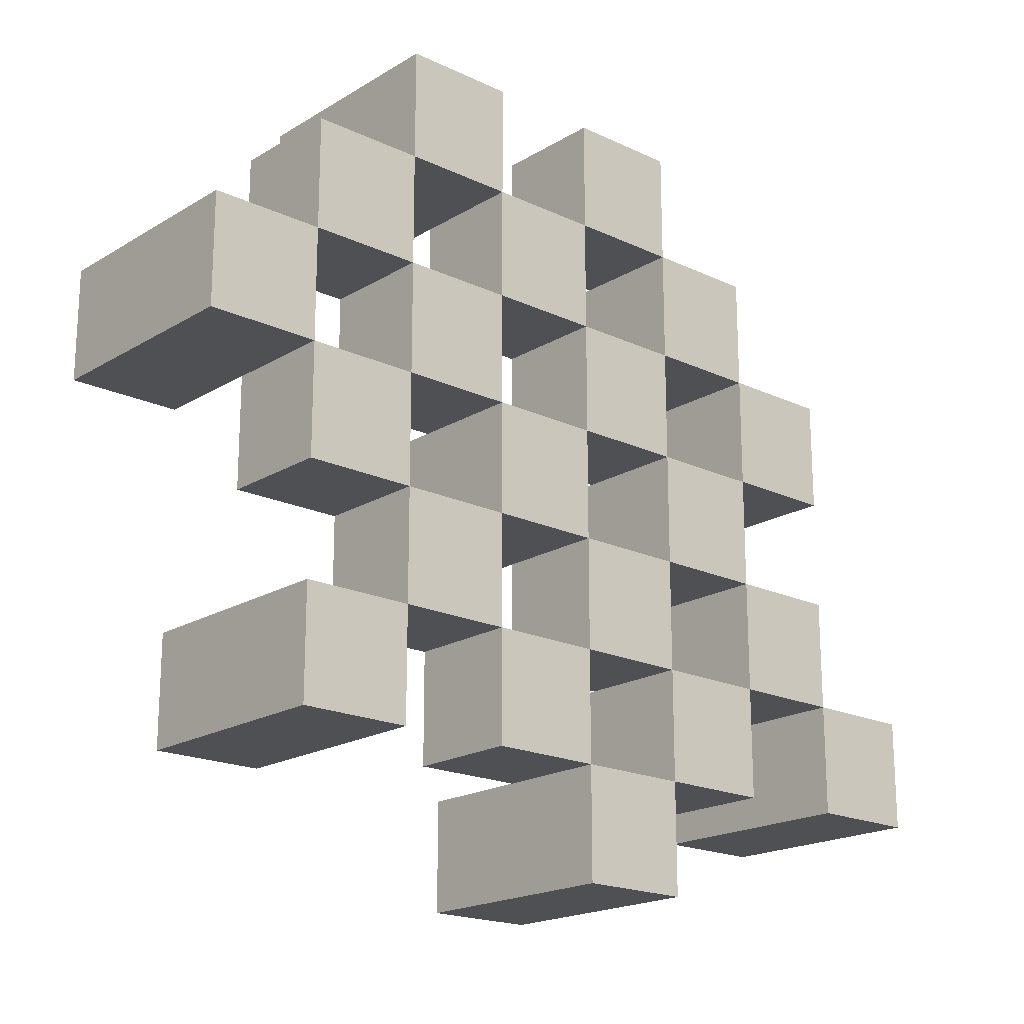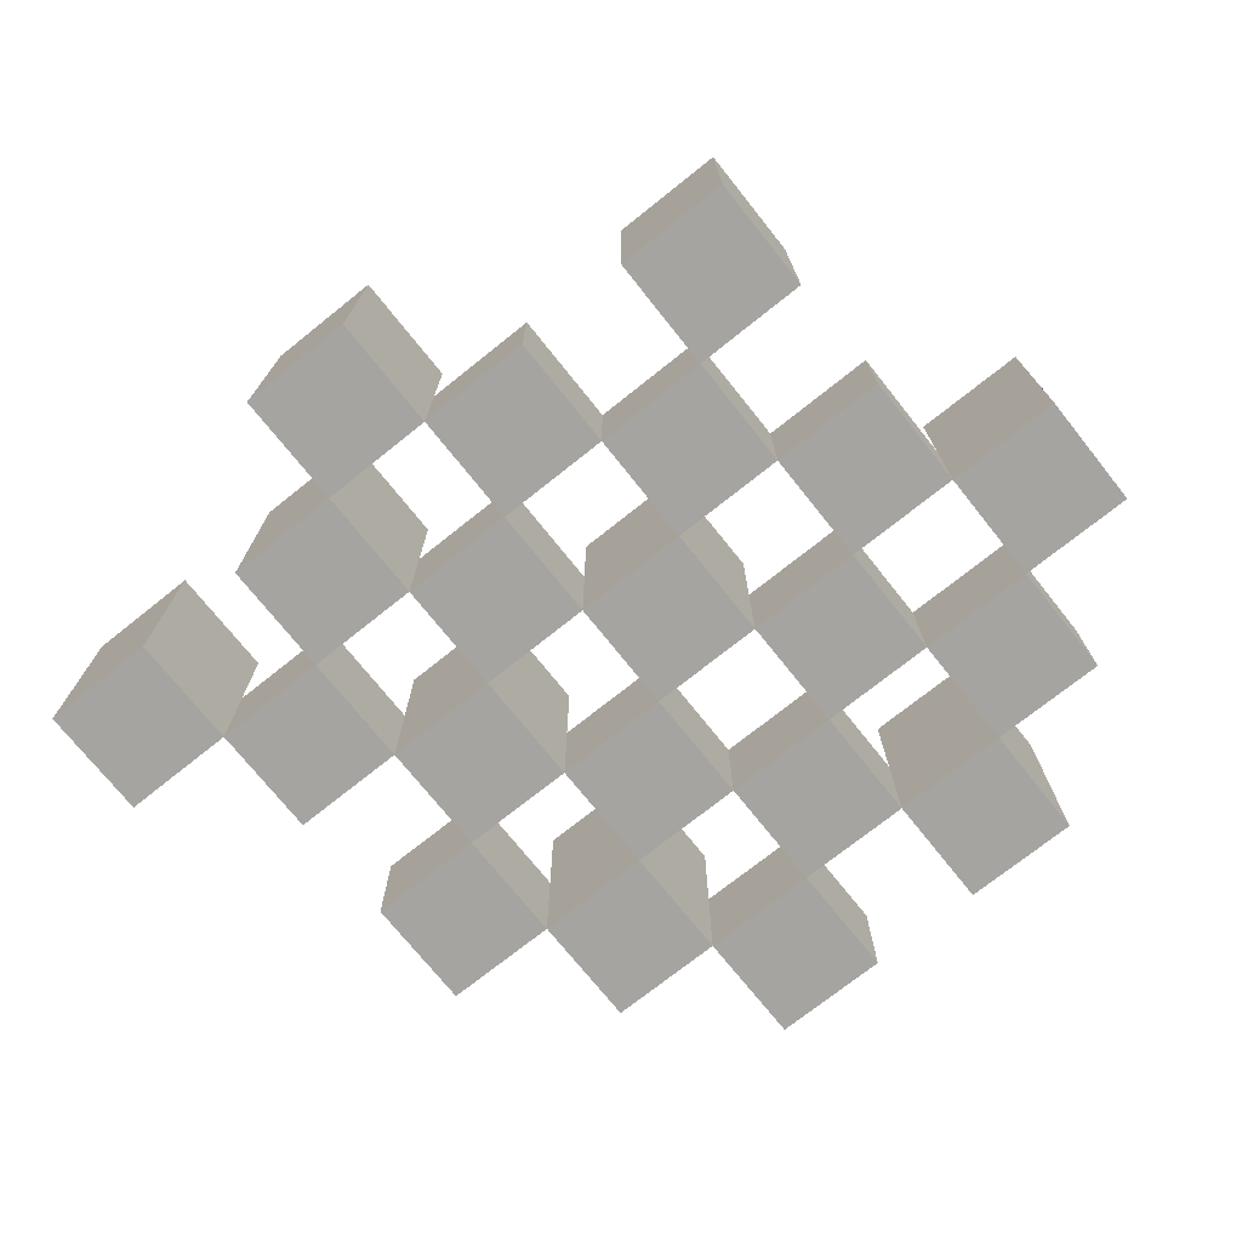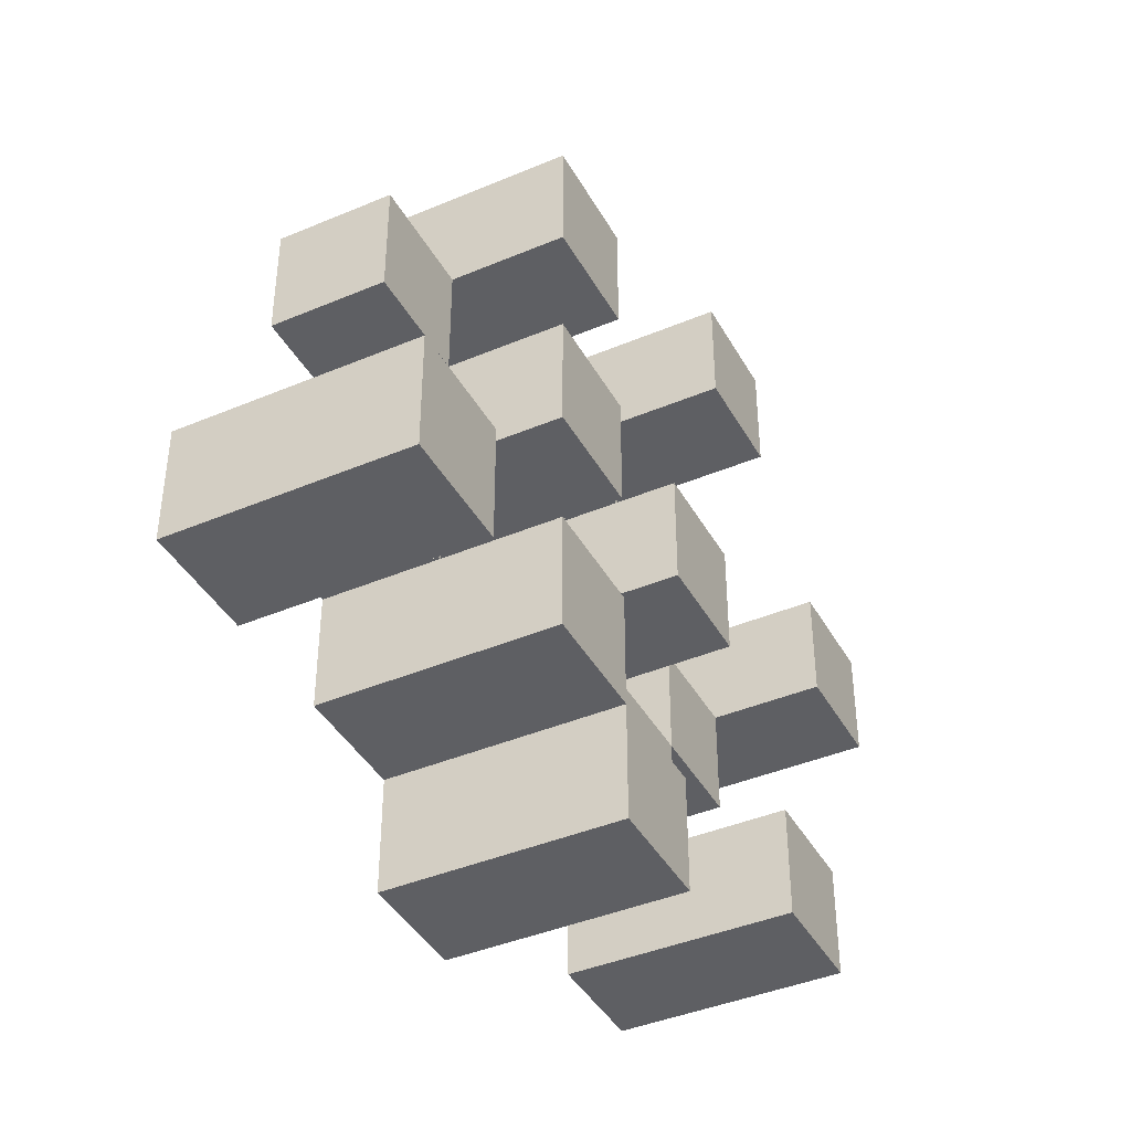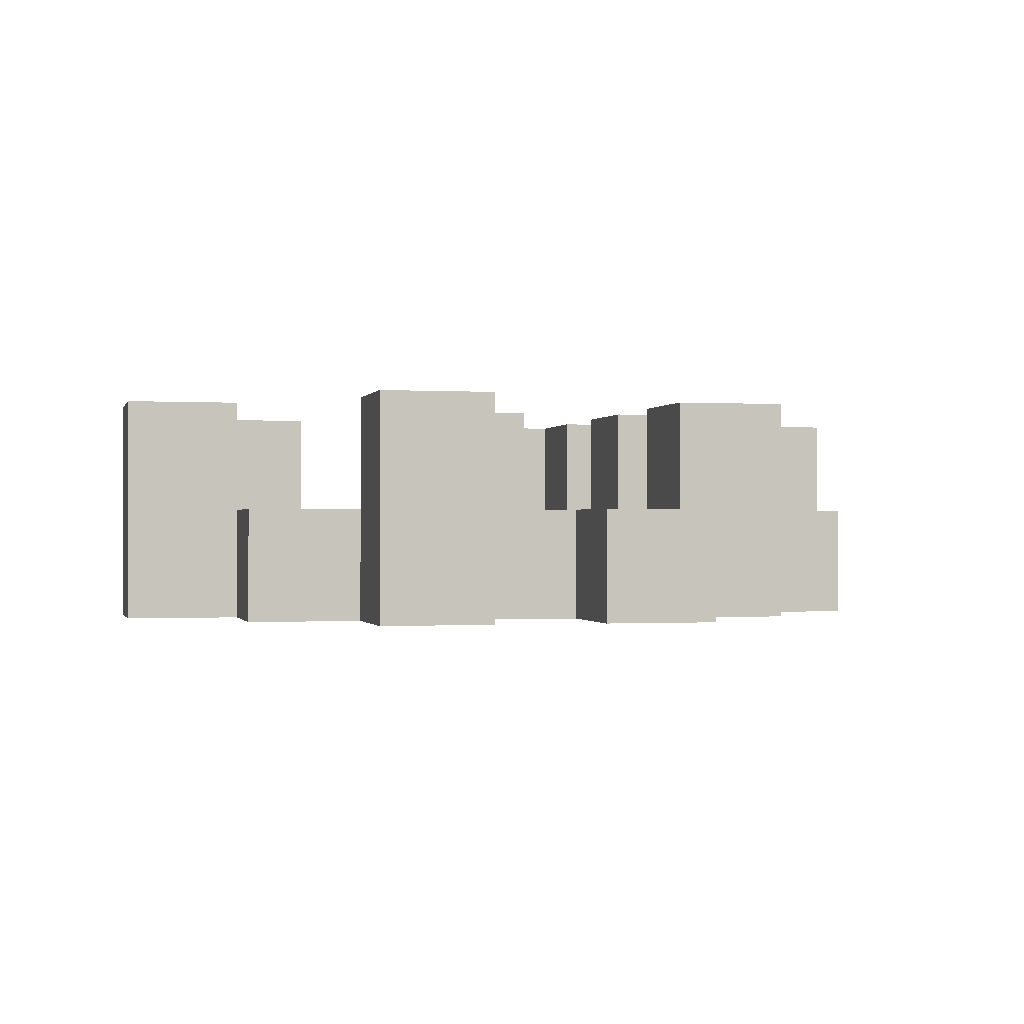
<metadata>
{"format":"obj","ext":"obj","renderer":"f3d","projection":"perspective","resolution":1024,"background":"white","views":[{"elev":-19.2,"azim":-41.6,"up":"+Z"},{"elev":-73.3,"azim":-141.4,"up":"+Y"},{"elev":-41.3,"azim":117.1,"up":"+Z"},{"elev":-0.5,"azim":-13.6,"up":"+Y"}]}
</metadata>
<code>
o
v -6.7 0.9 12.9
v -6.7 0.9 12.8
v -6.7 1.1 12.9
v -6.7 1.1 12.8
v -6.6 0.9 13
v -6.6 0.9 12.9
v -6.6 0.9 12.8
v -6.6 0.9 12.7
v -6.6 0.9 12.6
v -6.6 0.9 12.5
v -6.6 1 13
v -6.6 1 12.9
v -6.6 1 12.8
v -6.6 1 12.7
v -6.6 1.1 12.6
v -6.6 1.1 12.5
v -6.5 0.9 13.1
v -6.5 0.9 13
v -6.5 0.9 12.9
v -6.5 0.9 12.8
v -6.5 0.9 12.7
v -6.5 0.9 12.6
v -6.5 1 13
v -6.5 1 12.9
v -6.5 1 12.8
v -6.5 1 12.7
v -6.5 1 12.6
v -6.5 1.1 13.1
v -6.5 1.1 13
v -6.4 0.9 13
v -6.4 0.9 12.9
v -6.4 0.9 12.8
v -6.4 0.9 12.7
v -6.4 0.9 12.6
v -6.4 0.9 12.5
v -6.4 1 13
v -6.4 1 12.9
v -6.4 1 12.8
v -6.4 1 12.7
v -6.4 1 12.6
v -6.4 1 12.5
v -6.4 1.1 12.8
v -6.4 1.1 12.7
v -6.3 0.9 13.1
v -6.3 0.9 13
v -6.3 0.9 12.9
v -6.3 0.9 12.8
v -6.3 0.9 12.7
v -6.3 0.9 12.6
v -6.3 0.9 12.5
v -6.3 0.9 12.4
v -6.3 1 13.1
v -6.3 1 13
v -6.3 1 12.9
v -6.3 1 12.8
v -6.3 1 12.7
v -6.3 1 12.6
v -6.3 1 12.5
v -6.3 1.1 12.5
v -6.3 1.1 12.4
v -6.2 0.9 13
v -6.2 0.9 12.9
v -6.2 0.9 12.8
v -6.2 0.9 12.7
v -6.2 0.9 12.6
v -6.2 0.9 12.5
v -6.2 1 13
v -6.2 1 12.9
v -6.2 1 12.8
v -6.2 1 12.7
v -6.2 1 12.6
v -6.2 1.1 13
v -6.2 1.1 12.9
v -6.2 1.1 12.8
v -6.2 1.1 12.7
v -6.2 1.1 12.6
v -6.2 1.1 12.5
v -6.1 0.9 12.9
v -6.1 0.9 12.8
v -6.1 0.9 12.7
v -6.1 0.9 12.6
v -6.1 1 12.9
v -6.1 1 12.8
v -6.1 1 12.7
v -6.1 1 12.6
v -6 0.9 12.6
v -6 0.9 12.5
v -6 1 12.6
v -6 1.1 12.6
v -6 1.1 12.5
v -6.6 0.9 12.9
v -6.6 0.9 12.8
v -6.6 1 12.9
v -6.6 1 12.8
v -6.6 1.1 12.9
v -6.6 1.1 12.8
v -6.5 0.9 13
v -6.5 0.9 12.9
v -6.5 0.9 12.8
v -6.5 0.9 12.7
v -6.5 0.9 12.6
v -6.5 0.9 12.5
v -6.5 1 13
v -6.5 1 12.9
v -6.5 1 12.8
v -6.5 1 12.7
v -6.5 1 12.6
v -6.5 1.1 12.6
v -6.5 1.1 12.5
v -6.4 0.9 13.1
v -6.4 0.9 13
v -6.4 0.9 12.9
v -6.4 0.9 12.8
v -6.4 0.9 12.7
v -6.4 0.9 12.6
v -6.4 1 13
v -6.4 1 12.9
v -6.4 1 12.8
v -6.4 1 12.7
v -6.4 1 12.6
v -6.4 1.1 13.1
v -6.4 1.1 13
v -6.3 0.9 13
v -6.3 0.9 12.9
v -6.3 0.9 12.8
v -6.3 0.9 12.7
v -6.3 0.9 12.6
v -6.3 0.9 12.5
v -6.3 1 13
v -6.3 1 12.9
v -6.3 1 12.8
v -6.3 1 12.7
v -6.3 1 12.6
v -6.3 1 12.5
v -6.3 1.1 12.8
v -6.3 1.1 12.7
v -6.2 0.9 13.1
v -6.2 0.9 13
v -6.2 0.9 12.9
v -6.2 0.9 12.8
v -6.2 0.9 12.7
v -6.2 0.9 12.6
v -6.2 0.9 12.5
v -6.2 0.9 12.4
v -6.2 1 13.1
v -6.2 1 13
v -6.2 1 12.9
v -6.2 1 12.8
v -6.2 1 12.7
v -6.2 1 12.6
v -6.2 1.1 12.5
v -6.2 1.1 12.4
v -6.1 0.9 13
v -6.1 0.9 12.9
v -6.1 0.9 12.8
v -6.1 0.9 12.7
v -6.1 0.9 12.6
v -6.1 0.9 12.5
v -6.1 1 12.9
v -6.1 1 12.8
v -6.1 1 12.7
v -6.1 1 12.6
v -6.1 1.1 13
v -6.1 1.1 12.9
v -6.1 1.1 12.8
v -6.1 1.1 12.7
v -6.1 1.1 12.6
v -6.1 1.1 12.5
v -6 0.9 12.9
v -6 0.9 12.8
v -6 0.9 12.7
v -6 0.9 12.6
v -6 1 12.9
v -6 1 12.8
v -6 1 12.7
v -6 1 12.6
v -5.9 0.9 12.6
v -5.9 0.9 12.5
v -5.9 1.1 12.6
v -5.9 1.1 12.5
v -6.5 0.9 13.1
v -6.5 1.1 13.1
v -6.4 0.9 13.1
v -6.4 1.1 13.1
v -6.3 0.9 13.1
v -6.3 1 13.1
v -6.2 0.9 13.1
v -6.2 1 13.1
v -6.6 0.9 13
v -6.6 1 13
v -6.5 0.9 13
v -6.5 1 13
v -6.4 0.9 13
v -6.4 1 13
v -6.3 0.9 13
v -6.3 1 13
v -6.2 0.9 13
v -6.2 1 13
v -6.2 1.1 13
v -6.1 0.9 13
v -6.1 1.1 13
v -6.7 0.9 12.9
v -6.7 1.1 12.9
v -6.6 0.9 12.9
v -6.6 1 12.9
v -6.6 1.1 12.9
v -6.5 0.9 12.9
v -6.5 1 12.9
v -6.4 0.9 12.9
v -6.4 1 12.9
v -6.3 0.9 12.9
v -6.3 1 12.9
v -6.2 0.9 12.9
v -6.2 1 12.9
v -6.1 0.9 12.9
v -6.1 1 12.9
v -6 0.9 12.9
v -6 1 12.9
v -6.6 0.9 12.8
v -6.6 1 12.8
v -6.5 0.9 12.8
v -6.5 1 12.8
v -6.4 0.9 12.8
v -6.4 1 12.8
v -6.4 1.1 12.8
v -6.3 0.9 12.8
v -6.3 1 12.8
v -6.3 1.1 12.8
v -6.2 0.9 12.8
v -6.2 1 12.8
v -6.2 1.1 12.8
v -6.1 0.9 12.8
v -6.1 1 12.8
v -6.1 1.1 12.8
v -6.5 0.9 12.7
v -6.5 1 12.7
v -6.4 0.9 12.7
v -6.4 1 12.7
v -6.3 0.9 12.7
v -6.3 1 12.7
v -6.2 0.9 12.7
v -6.2 1 12.7
v -6.1 0.9 12.7
v -6.1 1 12.7
v -6 0.9 12.7
v -6 1 12.7
v -6.6 0.9 12.6
v -6.6 1.1 12.6
v -6.5 0.9 12.6
v -6.5 1 12.6
v -6.5 1.1 12.6
v -6.4 0.9 12.6
v -6.4 1 12.6
v -6.3 0.9 12.6
v -6.3 1 12.6
v -6.2 0.9 12.6
v -6.2 1 12.6
v -6.2 1.1 12.6
v -6.1 0.9 12.6
v -6.1 1 12.6
v -6.1 1.1 12.6
v -6 0.9 12.6
v -6 1 12.6
v -6 1.1 12.6
v -5.9 0.9 12.6
v -5.9 1.1 12.6
v -6.3 0.9 12.5
v -6.3 1 12.5
v -6.3 1.1 12.5
v -6.2 0.9 12.5
v -6.2 1.1 12.5
v -6.5 0.9 13
v -6.5 1 13
v -6.5 1.1 13
v -6.4 0.9 13
v -6.4 1 13
v -6.4 1.1 13
v -6.3 0.9 13
v -6.3 1 13
v -6.2 0.9 13
v -6.2 1 13
v -6.6 0.9 12.9
v -6.6 1 12.9
v -6.5 0.9 12.9
v -6.5 1 12.9
v -6.4 0.9 12.9
v -6.4 1 12.9
v -6.3 0.9 12.9
v -6.3 1 12.9
v -6.2 0.9 12.9
v -6.2 1 12.9
v -6.2 1.1 12.9
v -6.1 0.9 12.9
v -6.1 1 12.9
v -6.1 1.1 12.9
v -6.7 0.9 12.8
v -6.7 1.1 12.8
v -6.6 0.9 12.8
v -6.6 1 12.8
v -6.6 1.1 12.8
v -6.5 0.9 12.8
v -6.5 1 12.8
v -6.4 0.9 12.8
v -6.4 1 12.8
v -6.3 0.9 12.8
v -6.3 1 12.8
v -6.2 0.9 12.8
v -6.2 1 12.8
v -6.1 0.9 12.8
v -6.1 1 12.8
v -6 0.9 12.8
v -6 1 12.8
v -6.6 0.9 12.7
v -6.6 1 12.7
v -6.5 0.9 12.7
v -6.5 1 12.7
v -6.4 0.9 12.7
v -6.4 1 12.7
v -6.4 1.1 12.7
v -6.3 0.9 12.7
v -6.3 1 12.7
v -6.3 1.1 12.7
v -6.2 0.9 12.7
v -6.2 1 12.7
v -6.2 1.1 12.7
v -6.1 0.9 12.7
v -6.1 1 12.7
v -6.1 1.1 12.7
v -6.5 0.9 12.6
v -6.5 1 12.6
v -6.4 0.9 12.6
v -6.4 1 12.6
v -6.3 0.9 12.6
v -6.3 1 12.6
v -6.2 0.9 12.6
v -6.2 1 12.6
v -6.1 0.9 12.6
v -6.1 1 12.6
v -6 0.9 12.6
v -6 1 12.6
v -6.6 0.9 12.5
v -6.6 1.1 12.5
v -6.5 0.9 12.5
v -6.5 1.1 12.5
v -6.4 0.9 12.5
v -6.4 1 12.5
v -6.3 0.9 12.5
v -6.3 1 12.5
v -6.2 0.9 12.5
v -6.2 1.1 12.5
v -6.1 0.9 12.5
v -6.1 1.1 12.5
v -6 0.9 12.5
v -6 1.1 12.5
v -5.9 0.9 12.5
v -5.9 1.1 12.5
v -6.3 0.9 12.4
v -6.3 1.1 12.4
v -6.2 0.9 12.4
v -6.2 1.1 12.4
v -6.5 0.9 13.1
v -6.4 0.9 13.1
v -6.3 0.9 13.1
v -6.2 0.9 13.1
v -6.6 0.9 13
v -6.5 0.9 13
v -6.4 0.9 13
v -6.3 0.9 13
v -6.2 0.9 13
v -6.1 0.9 13
v -6.7 0.9 12.9
v -6.6 0.9 12.9
v -6.5 0.9 12.9
v -6.4 0.9 12.9
v -6.3 0.9 12.9
v -6.2 0.9 12.9
v -6.1 0.9 12.9
v -6 0.9 12.9
v -6.7 0.9 12.8
v -6.6 0.9 12.8
v -6.5 0.9 12.8
v -6.4 0.9 12.8
v -6.3 0.9 12.8
v -6.2 0.9 12.8
v -6.1 0.9 12.8
v -6 0.9 12.8
v -6.6 0.9 12.7
v -6.5 0.9 12.7
v -6.4 0.9 12.7
v -6.3 0.9 12.7
v -6.2 0.9 12.7
v -6.1 0.9 12.7
v -6 0.9 12.7
v -6.6 0.9 12.6
v -6.5 0.9 12.6
v -6.4 0.9 12.6
v -6.3 0.9 12.6
v -6.2 0.9 12.6
v -6.1 0.9 12.6
v -6 0.9 12.6
v -5.9 0.9 12.6
v -6.6 0.9 12.5
v -6.5 0.9 12.5
v -6.4 0.9 12.5
v -6.3 0.9 12.5
v -6.2 0.9 12.5
v -6.1 0.9 12.5
v -6 0.9 12.5
v -5.9 0.9 12.5
v -6.3 0.9 12.4
v -6.2 0.9 12.4
v -6.3 1 13.1
v -6.2 1 13.1
v -6.6 1 13
v -6.5 1 13
v -6.4 1 13
v -6.3 1 13
v -6.2 1 13
v -6.6 1 12.9
v -6.5 1 12.9
v -6.4 1 12.9
v -6.3 1 12.9
v -6.2 1 12.9
v -6.1 1 12.9
v -6 1 12.9
v -6.6 1 12.8
v -6.5 1 12.8
v -6.4 1 12.8
v -6.3 1 12.8
v -6.2 1 12.8
v -6.1 1 12.8
v -6 1 12.8
v -6.6 1 12.7
v -6.5 1 12.7
v -6.4 1 12.7
v -6.3 1 12.7
v -6.2 1 12.7
v -6.1 1 12.7
v -6 1 12.7
v -6.5 1 12.6
v -6.4 1 12.6
v -6.3 1 12.6
v -6.2 1 12.6
v -6.1 1 12.6
v -6 1 12.6
v -6.4 1 12.5
v -6.3 1 12.5
v -6.5 1.1 13.1
v -6.4 1.1 13.1
v -6.5 1.1 13
v -6.4 1.1 13
v -6.2 1.1 13
v -6.1 1.1 13
v -6.7 1.1 12.9
v -6.6 1.1 12.9
v -6.2 1.1 12.9
v -6.1 1.1 12.9
v -6.7 1.1 12.8
v -6.6 1.1 12.8
v -6.4 1.1 12.8
v -6.3 1.1 12.8
v -6.2 1.1 12.8
v -6.1 1.1 12.8
v -6.4 1.1 12.7
v -6.3 1.1 12.7
v -6.2 1.1 12.7
v -6.1 1.1 12.7
v -6.6 1.1 12.6
v -6.5 1.1 12.6
v -6.2 1.1 12.6
v -6.1 1.1 12.6
v -6 1.1 12.6
v -5.9 1.1 12.6
v -6.6 1.1 12.5
v -6.5 1.1 12.5
v -6.3 1.1 12.5
v -6.2 1.1 12.5
v -6.1 1.1 12.5
v -6 1.1 12.5
v -5.9 1.1 12.5
v -6.3 1.1 12.4
v -6.2 1.1 12.4
f 3 2 1
f 4 2 3
f 11 6 5
f 12 6 11
f 13 8 7
f 14 8 13
f 15 10 9
f 16 10 15
f 23 18 17
f 24 20 19
f 25 20 24
f 26 22 21
f 27 22 26
f 28 23 17
f 29 23 28
f 36 31 30
f 37 31 36
f 38 33 32
f 39 33 38
f 40 35 34
f 41 35 40
f 42 39 38
f 43 39 42
f 52 45 44
f 53 45 52
f 54 47 46
f 55 47 54
f 56 49 48
f 57 49 56
f 58 51 50
f 59 51 58
f 60 51 59
f 67 62 61
f 68 62 67
f 69 64 63
f 70 64 69
f 71 66 65
f 72 68 67
f 73 68 72
f 74 70 69
f 75 70 74
f 76 66 71
f 77 66 76
f 82 79 78
f 83 79 82
f 84 81 80
f 85 81 84
f 88 87 86
f 89 87 88
f 90 87 89
f 91 92 93
f 93 92 94
f 93 94 95
f 95 94 96
f 97 98 103
f 103 98 104
f 99 100 105
f 105 100 106
f 101 102 107
f 107 102 108
f 108 102 109
f 110 111 116
f 112 113 117
f 117 113 118
f 114 115 119
f 119 115 120
f 110 116 121
f 121 116 122
f 123 124 129
f 129 124 130
f 125 126 131
f 131 126 132
f 127 128 133
f 133 128 134
f 131 132 135
f 135 132 136
f 137 138 145
f 145 138 146
f 139 140 147
f 147 140 148
f 141 142 149
f 149 142 150
f 143 144 151
f 151 144 152
f 153 154 159
f 155 156 160
f 160 156 161
f 157 158 162
f 153 159 163
f 163 159 164
f 160 161 165
f 165 161 166
f 162 158 167
f 167 158 168
f 169 170 173
f 173 170 174
f 171 172 175
f 175 172 176
f 177 178 179
f 179 178 180
f 183 182 181
f 184 182 183
f 187 186 185
f 188 186 187
f 191 190 189
f 192 190 191
f 195 194 193
f 196 194 195
f 200 198 197
f 200 199 198
f 201 199 200
f 204 203 202
f 205 203 204
f 206 203 205
f 209 208 207
f 210 208 209
f 213 212 211
f 214 212 213
f 217 216 215
f 218 216 217
f 221 220 219
f 222 220 221
f 226 224 223
f 226 225 224
f 227 225 226
f 228 225 227
f 232 230 229
f 232 231 230
f 233 231 232
f 234 231 233
f 237 236 235
f 238 236 237
f 241 240 239
f 242 240 241
f 245 244 243
f 246 244 245
f 249 248 247
f 250 248 249
f 251 248 250
f 254 253 252
f 255 253 254
f 259 257 256
f 259 258 257
f 260 258 259
f 261 258 260
f 265 263 262
f 265 264 263
f 266 264 265
f 270 268 267
f 270 269 268
f 271 269 270
f 272 273 275
f 273 274 275
f 275 274 276
f 276 274 277
f 278 279 280
f 280 279 281
f 282 283 284
f 284 283 285
f 286 287 288
f 288 287 289
f 290 291 293
f 291 292 293
f 293 292 294
f 294 292 295
f 296 297 298
f 298 297 299
f 299 297 300
f 301 302 303
f 303 302 304
f 305 306 307
f 307 306 308
f 309 310 311
f 311 310 312
f 313 314 315
f 315 314 316
f 317 318 320
f 318 319 320
f 320 319 321
f 321 319 322
f 323 324 326
f 324 325 326
f 326 325 327
f 327 325 328
f 329 330 331
f 331 330 332
f 333 334 335
f 335 334 336
f 337 338 339
f 339 338 340
f 341 342 343
f 343 342 344
f 345 346 347
f 347 346 348
f 349 350 351
f 351 350 352
f 353 354 355
f 355 354 356
f 357 358 359
f 359 358 360
f 366 362 361
f 367 362 366
f 368 364 363
f 369 364 368
f 372 366 365
f 373 366 372
f 374 368 367
f 375 368 374
f 376 370 369
f 377 370 376
f 379 372 371
f 380 372 379
f 381 374 373
f 382 374 381
f 383 376 375
f 384 376 383
f 385 378 377
f 386 378 385
f 387 381 380
f 388 381 387
f 389 383 382
f 390 383 389
f 391 385 384
f 392 385 391
f 395 389 388
f 396 389 395
f 397 391 390
f 398 391 397
f 399 393 392
f 400 393 399
f 402 395 394
f 403 395 402
f 404 397 396
f 405 397 404
f 406 399 398
f 407 399 406
f 408 401 400
f 409 401 408
f 410 406 405
f 411 406 410
f 412 413 417
f 417 413 418
f 414 415 419
f 419 415 420
f 416 417 421
f 421 417 422
f 420 421 427
f 427 421 428
f 422 423 429
f 429 423 430
f 424 425 431
f 431 425 432
f 426 427 433
f 433 427 434
f 434 435 440
f 440 435 441
f 436 437 442
f 442 437 443
f 438 439 444
f 444 439 445
f 441 442 446
f 446 442 447
f 448 449 450
f 450 449 451
f 452 453 456
f 456 453 457
f 454 455 458
f 458 455 459
f 460 461 464
f 464 461 465
f 462 463 466
f 466 463 467
f 468 469 474
f 474 469 475
f 470 471 477
f 477 471 478
f 472 473 479
f 479 473 480
f 476 477 481
f 481 477 482

</code>
